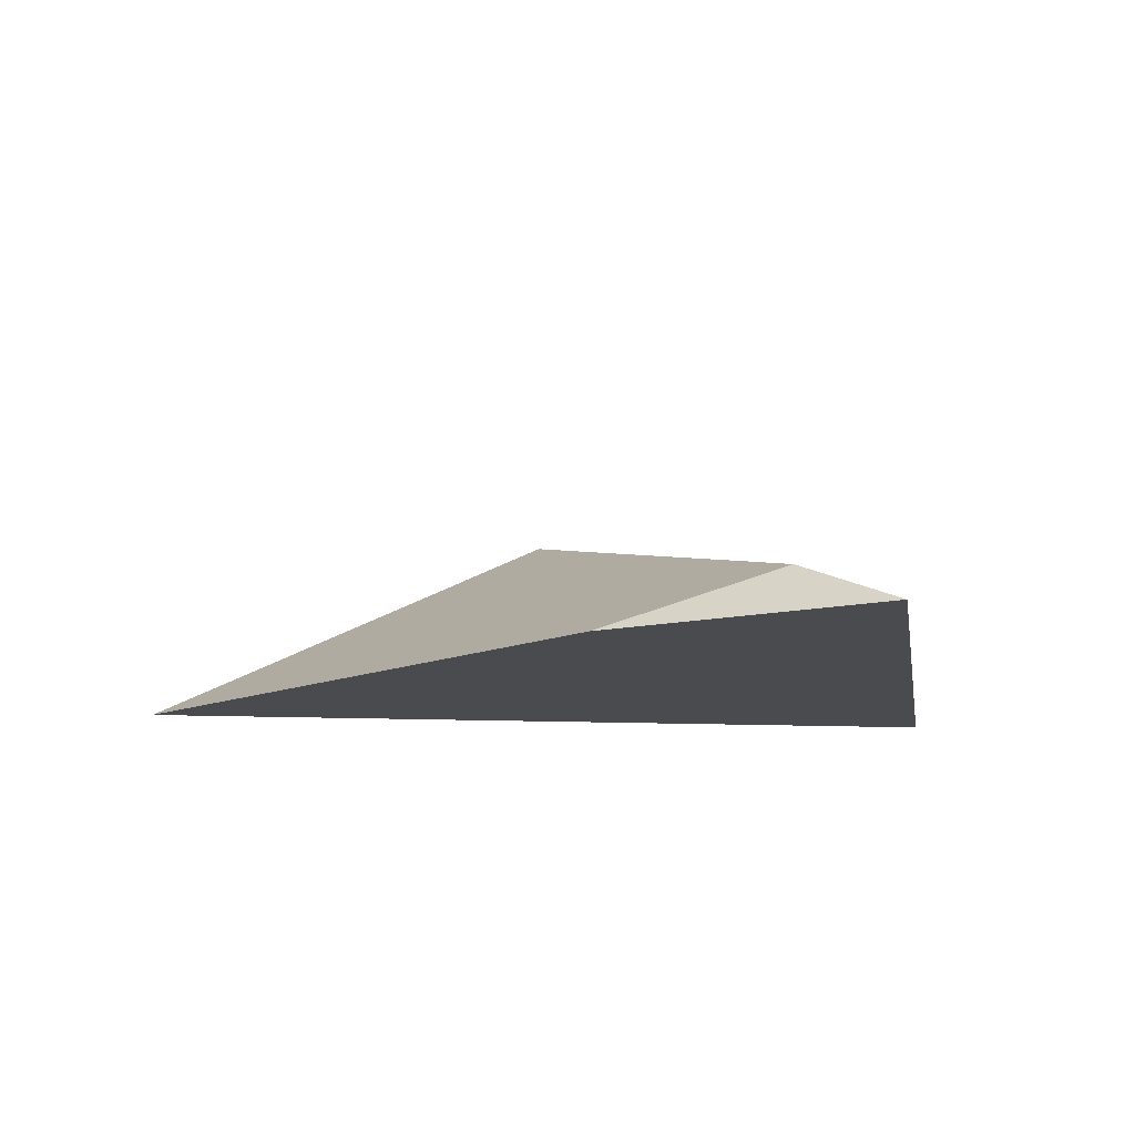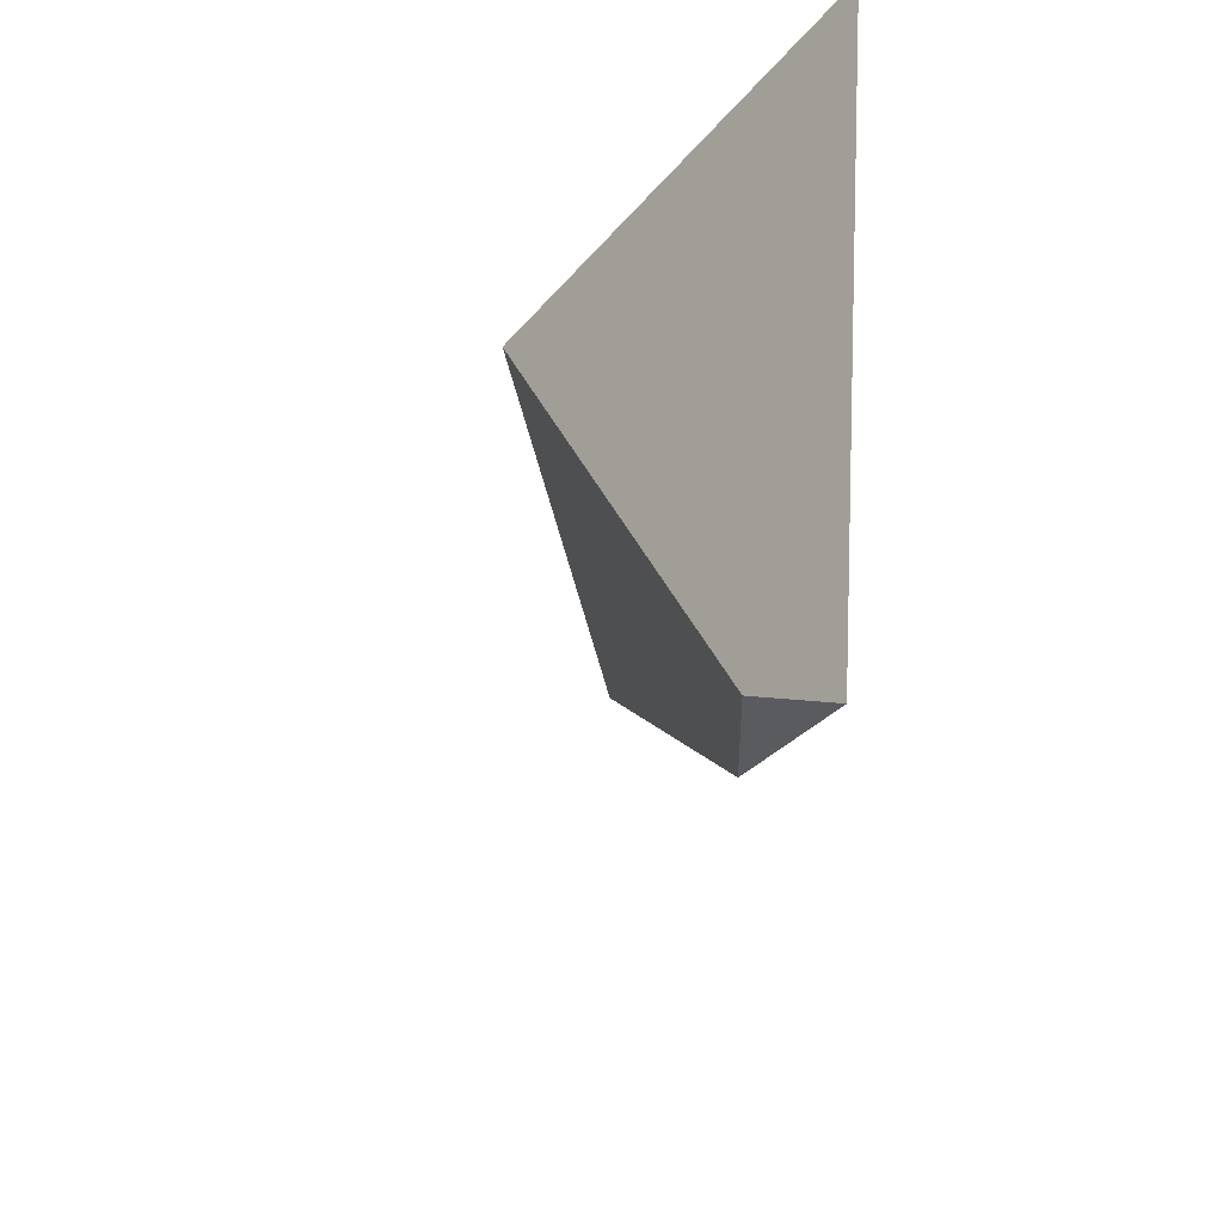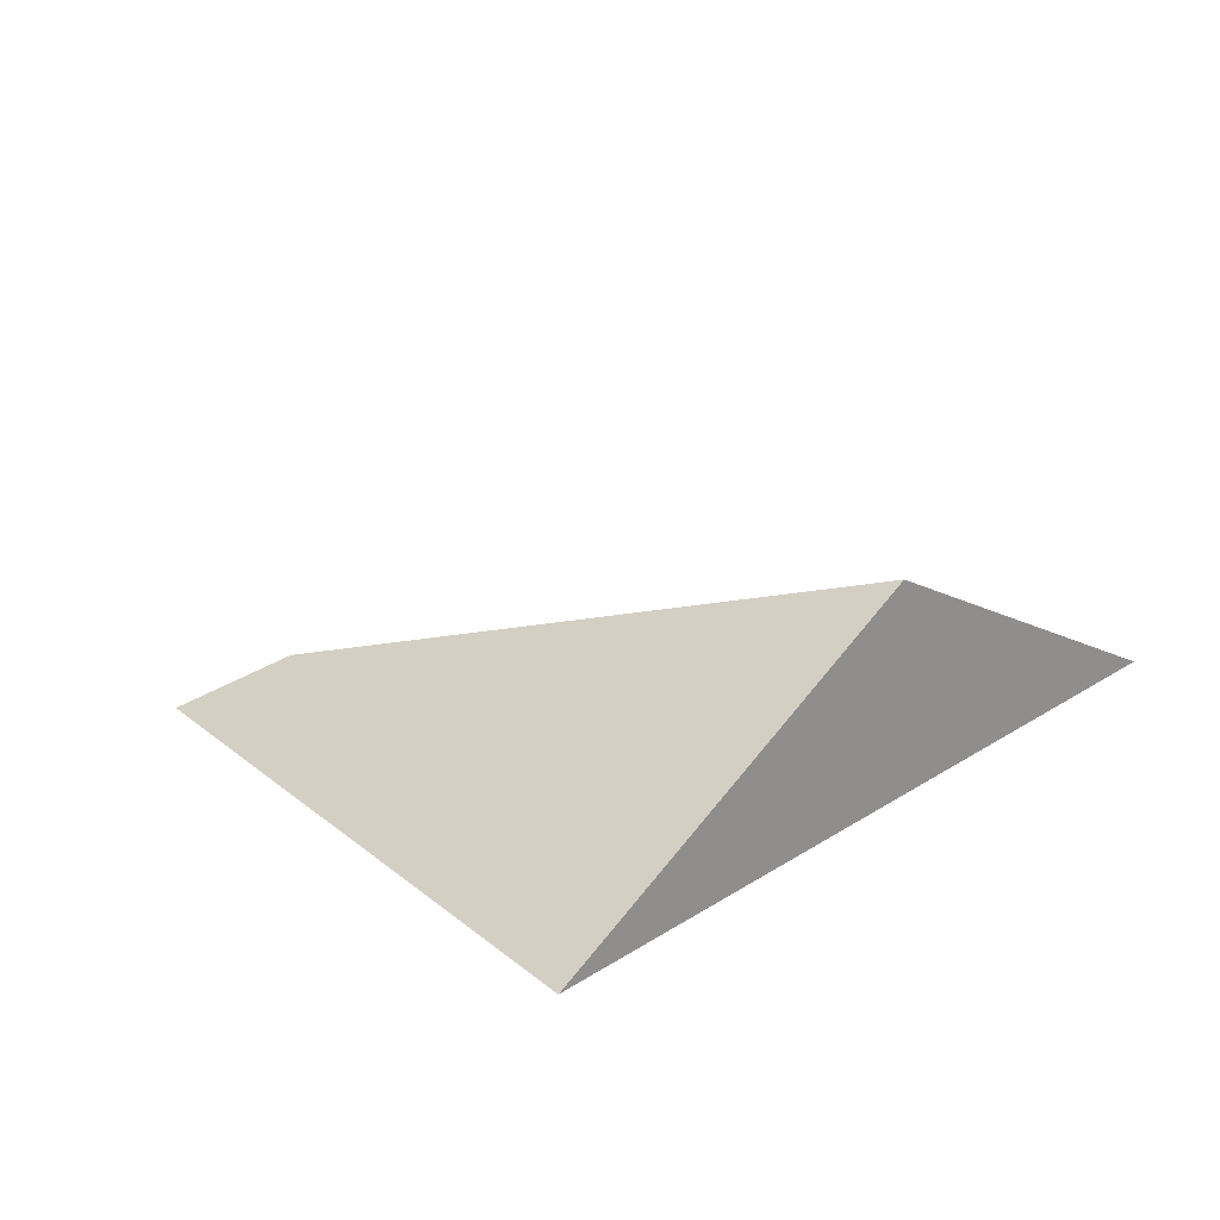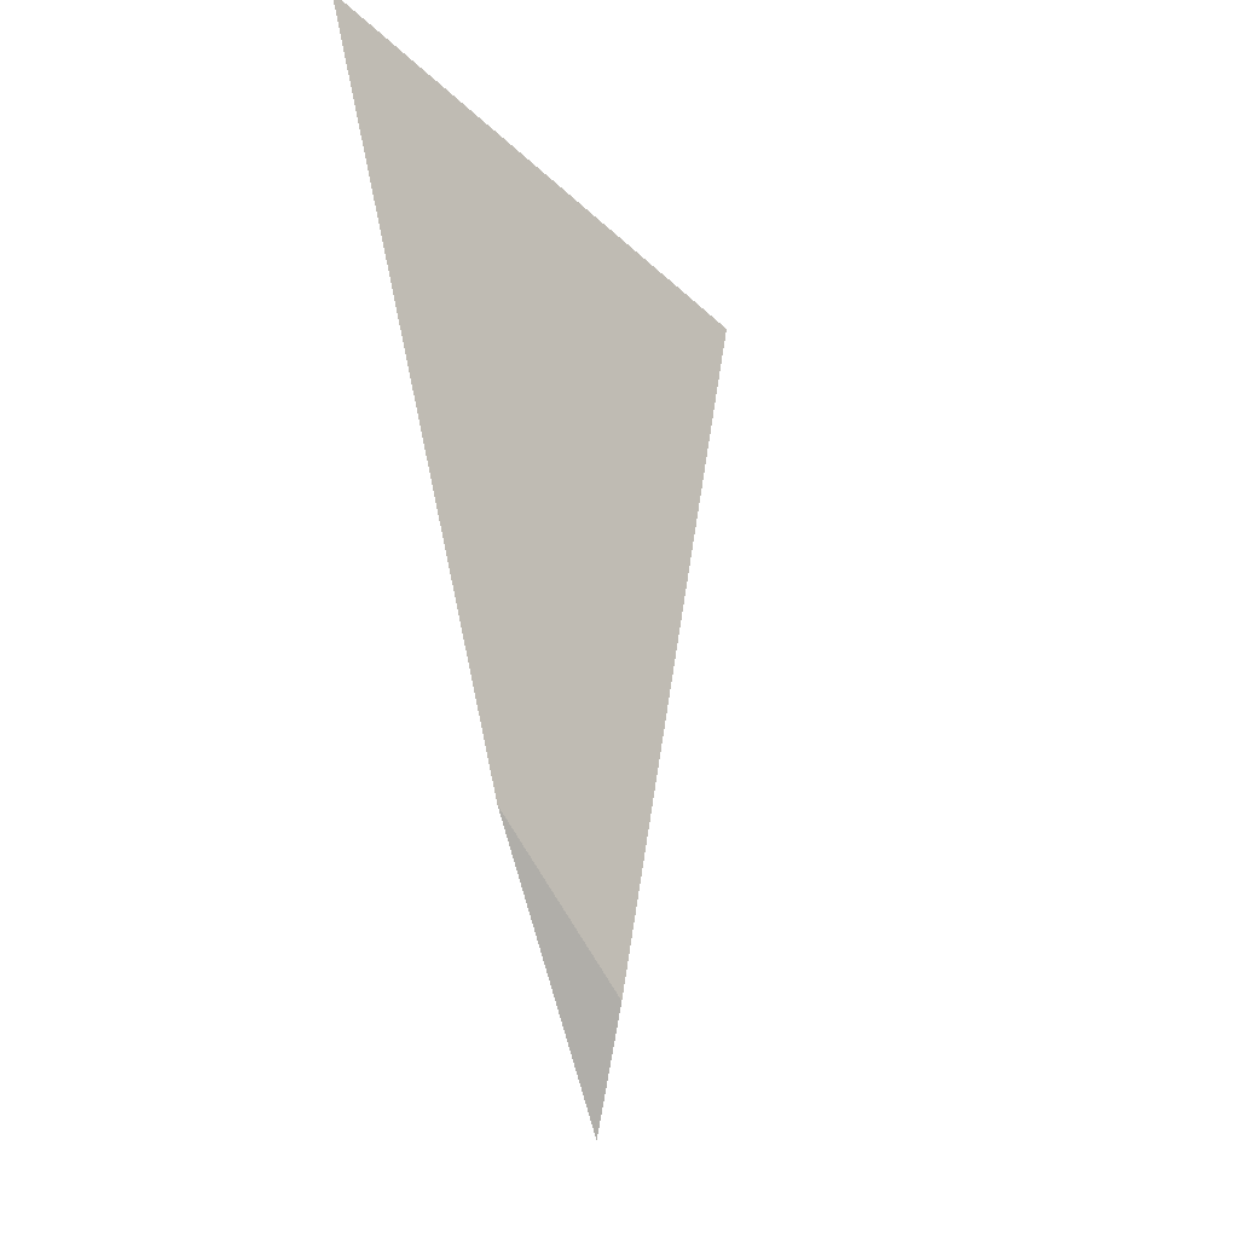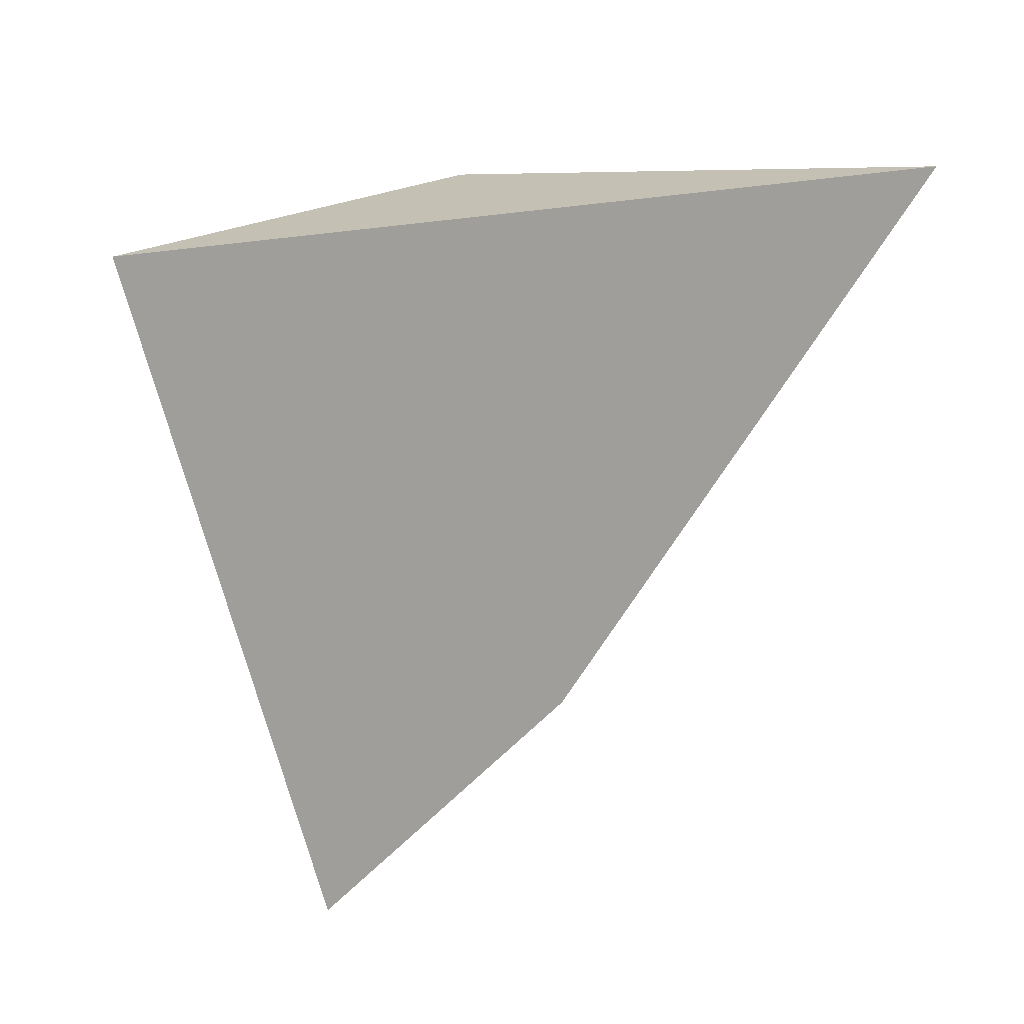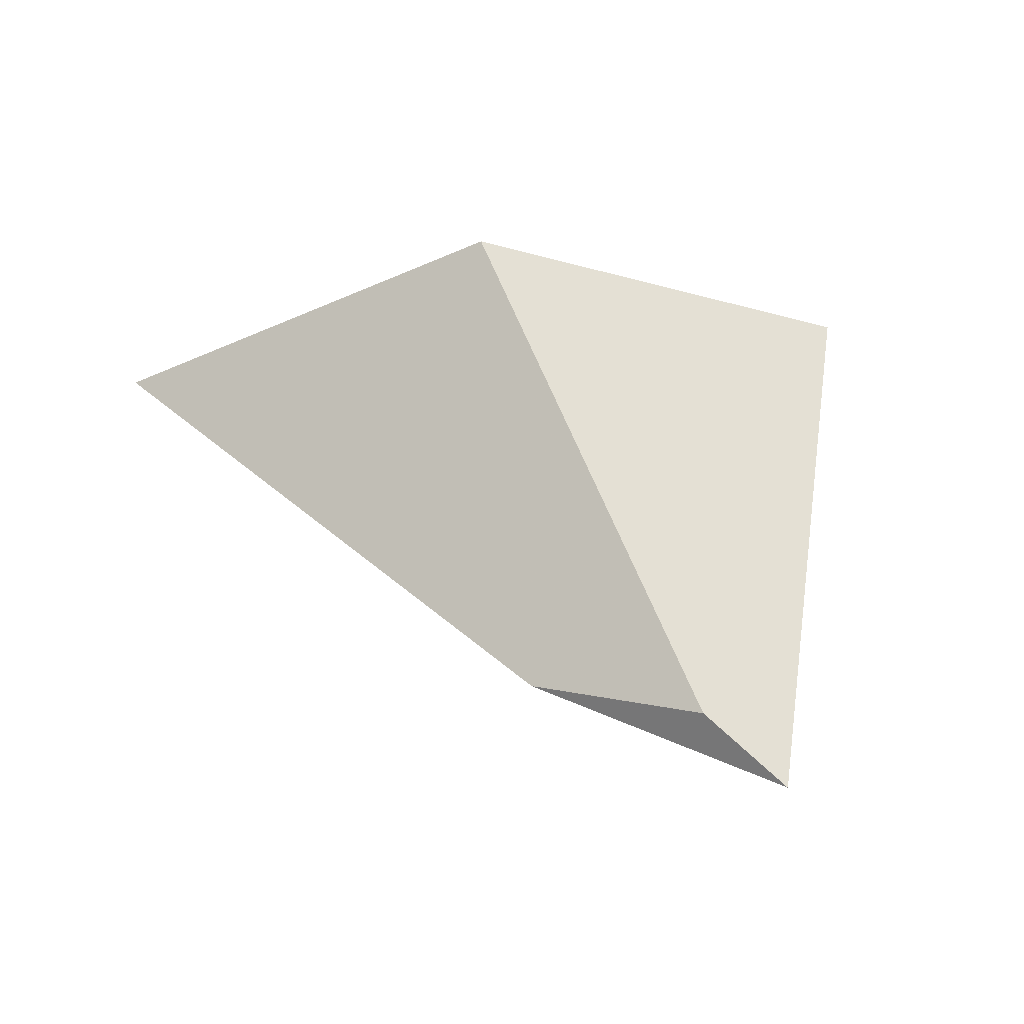
<metadata>
{"format":"obj","ext":"obj","renderer":"f3d","projection":"perspective","resolution":1024,"background":"white","views":[{"elev":-14.0,"azim":-5.5,"up":"+Z"},{"elev":-44.9,"azim":76.7,"up":"+Y"},{"elev":20.0,"azim":130.2,"up":"+Z"},{"elev":-42.3,"azim":-72.6,"up":"+Y"},{"elev":18.3,"azim":148.9,"up":"+Y"},{"elev":54.0,"azim":-6.0,"up":"+Z"}]}
</metadata>
<code>
o Cube_cell.005_Cube_cell.003
v 0.6898 5.557 -0.2628
v 0.8908 6 -0.3
v 0.2079 6 -0.3
v 0.5472 6 -0.1414
v 0.7549 5.5 -0.3
v 0.5528 5.62 -0.3
v 0.5472 6 -0.1414
v 0.8908 6 -0.3
v 0.2079 6 -0.3
v 0.7549 5.5 -0.3
v 0.5528 5.62 -0.3
f 8 6 9
f 1 11 5
f 8 9 7
f 11 4 3
f 1 2 4
f 8 10 6
f 11 1 4
f 1 5 2

</code>
